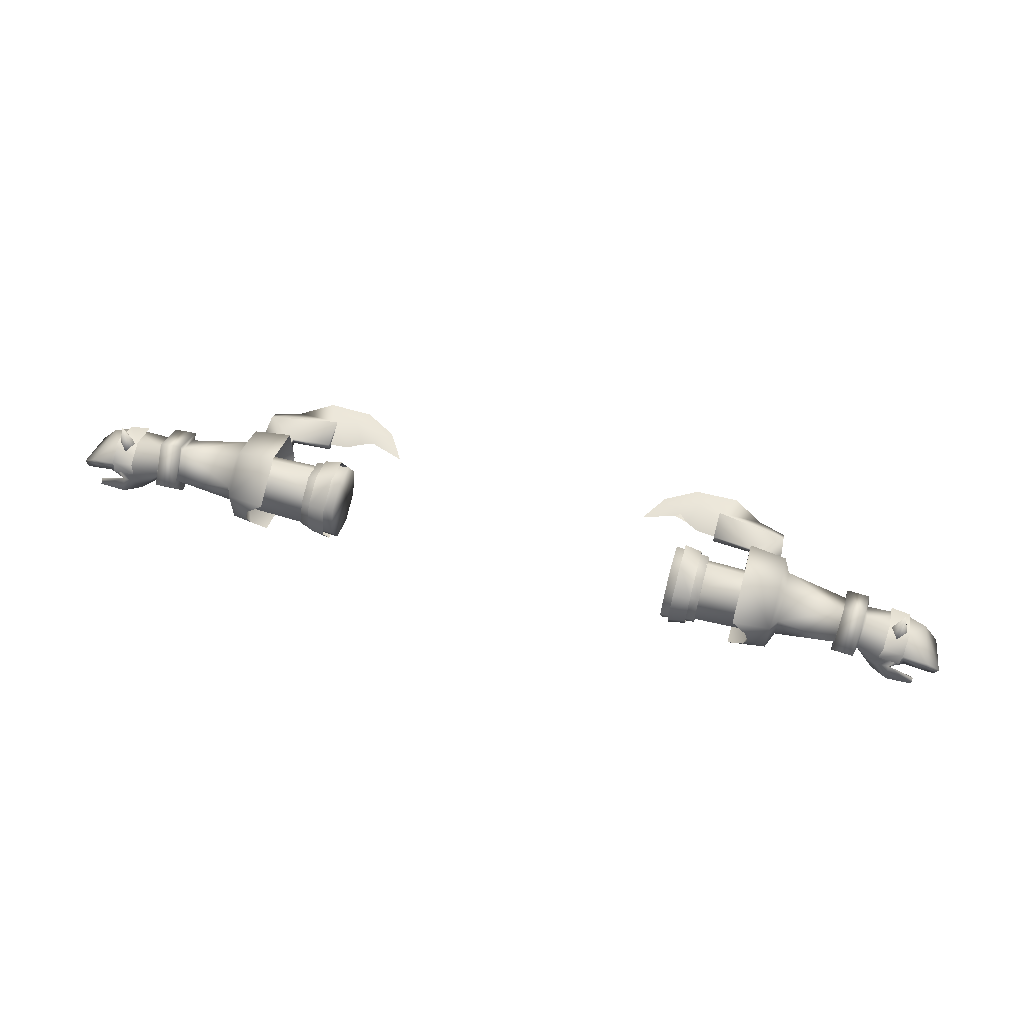
<metadata>
{"format":"obj","ext":"obj","renderer":"f3d","projection":"perspective","resolution":1024,"background":"white","views":[{"elev":60.4,"azim":15.5,"up":"+Y"}]}
</metadata>
<code>
g mesh00
v -84.87 23.16 -5.057
v -82.03 26.63 -0.463
v -80.58 24.69 -5.654
v -72.81 18.99 0.7095
v -72.78 22.83 2.761
v -76.42 18.26 3.887
v -77.14 23.04 5.485
v -73.21 26.43 -1.9
v -73.41 22.45 -6.684
v -80.58 24.69 -5.654
v -80.58 24.69 -5.654
v -82.03 26.63 -0.463
v -73.21 26.43 -1.9
v -81.36 25.5 3.853
v -72.78 22.83 2.761
v -77.14 23.04 5.485
v -76.42 18.26 3.887
v -80.33 18.34 3.131
v -72.81 18.99 0.7095
v -78.78 21.63 -0.2808
v -73.25 18.79 -4.928
v -75.76 20.63 -5.913
v -73.41 22.45 -6.684
v -80.27 22.66 -5.365
v -80.58 24.69 -5.654
f 1 2 3
f 4 5 6
f 6 5 7
f 8 9 10
f 11 12 13
f 13 12 14
f 13 14 15
f 15 14 16
f 17 18 19
f 19 18 20
f 19 20 21
f 21 20 22
f 21 22 23
f 23 22 24
f 23 24 25
v -48.95 16.72 -0.8053
v -40.12 16.57 -3.731
v -40.09 17.28 0.4887
v -40.04 20.97 4.371
v -48.95 16.72 -0.8053
v -40.09 17.28 0.4887
v -40.12 16.57 -3.731
v -48.95 16.72 -0.8053
v -40.69 18.4 -8.325
v -48.65 28.92 -3.686
v -40.76 23.34 -7.845
v -52.15 23.49 -7.531
v -52.08 18.76 -7.888
v -52.71 18.89 -7.88
v -52.78 23.52 -7.515
v -55.89 20.11 -6.345
v -48.95 16.72 -0.8053
v -55.84 17.69 -0.8124
v -55.84 17.69 -0.8124
v -48.95 16.72 -0.8053
v -51.95 21.27 4.103
v -40.04 20.97 4.371
v -47.83 27.32 1.839
v -40.61 26.38 0.5616
v -48.65 28.92 -3.686
v -40.62 27.61 -4.638
v -40.76 23.34 -7.845
v -48.95 16.72 -0.8053
v -55.89 20.11 -6.345
v -55.93 23.66 -6.293
v -55.83 28.05 -1.651
v -47.83 27.32 1.839
v -55.83 26.58 2.042
v -51.95 21.27 4.103
f 26 27 28
f 29 30 31
f 32 33 34
f 35 36 37
f 37 36 38
f 38 39 37
f 37 39 40
f 37 40 35
f 41 42 43
f 44 45 46
f 46 45 47
f 46 47 48
f 48 47 49
f 48 49 50
f 50 49 51
f 50 51 52
f 36 34 38
f 38 34 53
f 38 53 39
f 39 53 54
f 39 54 40
f 40 54 55
f 40 55 35
f 35 55 56
f 35 56 57
f 57 56 58
f 57 58 59
v -51.95 21.27 4.103
v -55.87 21.69 2.787
v -55.84 17.69 -0.8124
v -55.12 22.7 -2.728
v -51.9 22.7 7.03
v -51.13 20.49 6.88
v -48.26 13.88 -2.71
v -48.26 18.29 6.281
v -73.1 22.43 -8.942
v -73.41 22.45 -6.684
v -73.21 26.43 -1.9
v -55.49 18.7 5.456
v -56.76 19.96 2.772
v -56.81 17.38 -2.664
v -55.49 30.7 -2.699
v -56.76 28.19 -2.699
v -56.76 25.44 2.772
v -68.85 22.41 -9.183
v -68.47 26.78 -2.171
v -68.76 22.43 -7.389
v -55.83 26.58 2.042
v -48.41 22.03 -12.65
v -40.72 22.03 -13.14
v -48.41 23.66 -12.65
v -40.72 23.79 -13.12
v -48.41 22.03 -12.65
v -48.48 21.18 -11.15
v -54.83 22.59 -10.63
v -54.29 24 -16.34
v -53.98 22.79 -12.47
v -41.31 23.88 -18.85
v -37.1 22.46 -14.36
v -36.56 23.72 -19.57
v -31.26 23.31 -18.14
v -29.21 22.52 -19.84
v -68.27 17.49 1.989
v -68.4 18.79 0.2994
v -68.15 22.73 4.572
v -68.26 22.74 2.811
v -68.47 27.99 -2.151
v -68.4 18.79 0.2994
v -68.27 17.49 1.989
v -68.51 18.72 -2.031
v -68.65 17.19 -5.395
v -68.61 18.65 -4.362
v -68.61 18.65 -4.362
v -68.65 17.19 -5.395
v -48.26 27.11 -11.37
v -48.26 31.52 -2.71
v -51.13 24.91 6.88
v -48.26 27.11 6.281
v -48.26 18.29 -11.37
v -55.49 14.7 -2.699
v -56.81 17.38 -2.664
v -56.76 19.96 -8.232
v -55.49 18.7 5.456
v -55.49 14.7 -2.699
v -48.26 18.29 6.281
v -48.26 13.88 -2.71
v -72.83 17.22 -5.192
v -48.41 23.66 -12.65
v -48.48 24.5 -11.15
v -48.41 22.03 -12.65
v -48.48 21.18 -11.15
v -48.26 27.11 -11.37
v -48.26 31.52 -2.71
v -55.49 26.7 5.456
v -48.26 27.11 6.281
v -55.49 26.7 5.456
v -48.48 24.5 -11.15
v -36.56 21.62 -19.57
v -53.98 22.79 -12.47
v -41.31 21.41 -18.85
v -54.29 21.57 -16.34
v -29.21 22.52 -19.84
v -31.26 22.06 -18.14
v -25.78 22.53 -14.41
v -72.33 17.49 2.204
v -72.83 17.22 -5.192
v -72.61 28 -1.869
v -72.18 22.71 4.85
v -72.33 17.49 2.204
v -56.76 25.44 -8.232
v -68.76 22.43 -7.389
v -56.76 19.96 -8.232
v -68.61 18.65 -4.362
v -56.81 17.38 -2.664
v -68.51 18.72 -2.031
v -51.13 20.49 6.88
v -55.49 18.7 5.456
v -51.9 22.7 7.03
v -55.49 26.7 5.456
v -51.13 24.91 6.88
v -40.72 22.03 -13.14
v -40.71 21.39 -18.68
v -40.71 24.19 -18.68
v -54.29 24 -16.34
v -54.29 21.57 -16.34
v -40.71 21.39 -18.68
v -40.72 22.03 -13.14
v -68.51 18.72 -2.031
v -56.81 17.38 -2.664
v -68.4 18.79 0.2994
v -56.76 19.96 2.772
v -68.26 22.74 2.811
v -56.76 25.44 2.772
v -48.26 13.88 -2.71
v -55.49 18.7 -10.55
v -55.49 26.7 -10.55
v -56.76 25.44 -8.232
v -48.26 18.29 -11.37
v -32.08 23.31 -16.12
v -34.59 22.48 -15.73
v -37.1 22.46 -14.36
v -34.59 22.48 -15.73
v -32.08 23.31 -16.12
v -25.78 22.53 -14.41
v -72.78 22.83 2.761
v -72.81 18.99 0.7095
v -73.25 18.79 -4.928
v -35.22 22.51 -23.28
v -43.38 22.59 -23.41
v -49.13 22.58 -19.57
v -54.3 22.59 -18.01
v -43.38 22.59 -23.41
v -35.22 22.51 -23.28
f 60 61 62
f 63 64 65
f 66 65 67
f 68 69 70
f 71 72 73
f 74 75 76
f 77 78 79
f 61 60 80
f 81 82 83
f 83 82 84
f 85 86 87
f 88 89 90
f 90 89 91
f 90 91 92
f 92 93 94
f 95 96 97
f 97 96 98
f 97 98 99
f 99 98 78
f 100 101 102
f 102 101 103
f 102 103 104
f 79 105 77
f 77 105 106
f 107 108 63
f 64 63 109
f 109 63 108
f 109 108 110
f 65 66 63
f 63 66 111
f 63 111 107
f 112 113 114
f 115 116 117
f 117 116 118
f 73 116 71
f 69 68 119
f 120 121 122
f 122 121 123
f 124 74 125
f 125 74 126
f 125 126 127
f 72 71 76
f 76 71 128
f 76 128 74
f 87 129 83
f 130 131 132
f 132 131 133
f 130 134 135
f 135 134 136
f 101 137 106
f 106 137 138
f 106 138 77
f 77 138 68
f 99 139 97
f 97 139 140
f 97 140 95
f 95 140 141
f 78 142 143
f 143 142 144
f 143 144 145
f 145 144 146
f 145 146 147
f 117 148 149
f 149 148 150
f 149 150 151
f 151 150 152
f 151 152 127
f 153 154 84
f 84 154 155
f 84 155 83
f 83 155 156
f 83 156 87
f 87 156 157
f 87 157 85
f 85 157 158
f 85 158 159
f 160 161 162
f 162 161 163
f 162 163 164
f 164 163 165
f 164 165 78
f 78 165 75
f 78 75 142
f 166 112 167
f 167 112 114
f 167 114 168
f 168 114 169
f 168 169 75
f 75 74 168
f 168 74 124
f 168 124 167
f 167 124 170
f 167 170 166
f 136 171 135
f 135 171 172
f 135 172 130
f 130 172 173
f 130 173 131
f 91 174 92
f 92 174 175
f 92 175 93
f 93 175 176
f 93 176 94
f 78 77 99
f 99 77 68
f 99 68 139
f 139 68 70
f 139 70 140
f 140 70 177
f 140 177 141
f 141 177 178
f 141 178 119
f 119 178 179
f 119 179 69
f 94 180 92
f 92 180 181
f 92 181 90
f 90 181 182
f 90 182 88
f 88 182 183
f 88 183 133
f 133 183 182
f 133 182 132
f 132 182 184
f 132 184 130
f 130 184 185
f 130 185 134
v 81.36 25.5 3.853
v 72.78 22.83 2.761
v 77.14 23.04 5.485
v 72.81 18.99 0.7095
v 76.42 18.26 3.887
v 72.78 22.83 2.761
v 77.14 23.04 5.485
v 80.58 24.69 -5.654
v 73.41 22.45 -6.684
v 73.21 26.43 -1.9
v 72.78 22.83 2.761
v 81.36 25.5 3.853
v 73.21 26.43 -1.9
v 82.03 26.63 -0.463
v 80.58 24.69 -5.654
v 80.58 24.69 -5.654
v 80.27 22.66 -5.365
v 73.41 22.45 -6.684
v 75.76 20.63 -5.913
v 73.25 18.79 -4.928
v 78.78 21.63 -0.2808
v 72.81 18.99 0.7095
v 80.33 18.34 3.131
v 76.42 18.26 3.887
f 186 187 188
f 189 190 191
f 191 190 192
f 193 194 195
f 196 197 198
f 198 197 199
f 198 199 200
f 201 202 203
f 203 202 204
f 203 204 205
f 205 204 206
f 205 206 207
f 207 206 208
f 207 208 209
v 40.09 17.28 0.4887
v 48.95 16.72 -0.8053
v 40.04 20.97 4.371
v 48.65 28.92 -3.686
v 52.78 23.52 -7.515
v 52.15 23.49 -7.531
v 52.08 18.76 -7.888
v 40.69 18.4 -8.325
v 40.76 23.34 -7.845
v 40.12 16.57 -3.731
v 48.95 16.72 -0.8053
v 40.09 17.28 0.4887
v 55.84 17.69 -0.8124
v 48.95 16.72 -0.8053
v 55.89 20.11 -6.345
v 52.71 18.89 -7.88
v 55.93 23.66 -6.293
v 40.62 27.61 -4.638
v 40.61 26.38 0.5616
v 47.83 27.32 1.839
v 51.95 21.27 4.103
v 48.95 16.72 -0.8053
v 55.84 17.69 -0.8124
v 51.95 21.27 4.103
v 55.83 26.58 2.042
v 47.83 27.32 1.839
v 55.83 28.05 -1.651
v 48.65 28.92 -3.686
v 52.78 23.52 -7.515
v 52.08 18.76 -7.888
v 48.95 16.72 -0.8053
v 40.69 18.4 -8.325
v 40.12 16.57 -3.731
f 210 211 212
f 213 214 215
f 215 214 216
f 216 217 215
f 215 217 218
f 215 218 213
f 219 220 221
f 222 223 224
f 224 223 225
f 224 225 226
f 218 227 213
f 213 227 228
f 213 228 229
f 229 228 212
f 229 212 230
f 230 212 231
f 230 231 232
f 233 234 235
f 235 234 236
f 235 236 237
f 237 236 226
f 237 226 238
f 238 226 225
f 238 225 239
f 239 225 240
f 239 240 241
f 241 240 242
v 31.26 23.31 -18.14
v 29.21 22.52 -19.84
v 25.78 22.53 -14.41
v 68.47 27.99 -2.151
v 72.18 22.71 4.85
v 72.61 28 -1.869
v 73.21 26.43 -1.9
v 73.41 22.45 -6.684
v 72.33 17.49 2.204
v 72.81 18.99 0.7095
v 72.78 22.83 2.761
v 56.81 17.38 -2.664
v 68.51 18.72 -2.031
v 68.4 18.79 0.2994
v 68.61 18.65 -4.362
v 68.65 17.19 -5.395
v 68.51 18.72 -2.031
v 68.27 17.49 1.989
v 68.4 18.79 0.2994
v 55.83 26.58 2.042
v 51.95 21.27 4.103
v 55.87 21.69 2.787
v 55.84 17.69 -0.8124
v 48.41 22.03 -12.65
v 48.48 21.18 -11.15
v 48.41 23.66 -12.65
v 48.48 24.5 -11.15
v 54.83 22.59 -10.63
v 48.48 21.18 -11.15
v 48.41 22.03 -12.65
v 68.61 18.65 -4.362
v 68.76 22.43 -7.389
v 68.85 22.41 -9.183
v 40.71 24.19 -18.68
v 40.71 21.39 -18.68
v 40.72 22.03 -13.14
v 41.31 23.88 -18.85
v 36.56 23.72 -19.57
v 53.98 22.79 -12.47
v 25.78 22.53 -14.41
v 29.21 22.52 -19.84
v 31.26 22.06 -18.14
v 68.65 17.19 -5.395
v 68.61 18.65 -4.362
v 55.12 22.7 -2.728
v 48.26 31.52 -2.71
v 48.26 27.11 -11.37
v 48.26 18.29 6.281
v 48.26 13.88 -2.71
v 55.49 18.7 5.456
v 55.49 14.7 -2.699
v 56.76 25.44 -8.232
v 56.76 19.96 -8.232
v 55.49 18.7 -10.55
v 56.81 17.38 -2.664
v 55.49 14.7 -2.699
v 48.41 23.66 -12.65
v 40.72 23.79 -13.12
v 48.41 22.03 -12.65
v 40.72 22.03 -13.14
v 48.26 31.52 -2.71
v 48.26 27.11 6.281
v 55.49 26.7 5.456
v 55.49 30.7 -2.699
v 55.49 26.7 -10.55
v 48.26 27.11 -11.37
v 48.26 18.29 -11.37
v 55.49 26.7 5.456
v 55.49 18.7 5.456
v 56.76 19.96 2.772
v 56.81 17.38 -2.664
v 48.48 24.5 -11.15
v 48.26 18.29 -11.37
v 48.26 13.88 -2.71
v 51.13 20.49 6.88
v 48.26 18.29 6.281
v 36.56 21.62 -19.57
v 32.08 23.31 -16.12
v 68.15 22.73 4.572
v 68.47 26.78 -2.171
v 68.26 22.74 2.811
v 73.1 22.43 -8.942
v 68.65 17.19 -5.395
v 72.83 17.22 -5.192
v 72.33 17.49 2.204
v 51.9 22.7 7.03
v 51.13 24.91 6.88
v 48.26 27.11 6.281
v 41.31 23.88 -18.85
v 53.98 22.79 -12.47
v 54.29 24 -16.34
v 68.51 18.72 -2.031
v 56.81 17.38 -2.664
v 68.61 18.65 -4.362
v 56.76 19.96 -8.232
v 68.76 22.43 -7.389
v 56.76 25.44 -8.232
v 68.4 18.79 0.2994
v 56.76 19.96 2.772
v 68.26 22.74 2.811
v 56.76 25.44 2.772
v 56.76 28.19 -2.699
v 56.76 25.44 2.772
v 48.26 13.88 -2.71
v 51.13 24.91 6.88
v 55.49 26.7 5.456
v 51.9 22.7 7.03
v 55.49 18.7 5.456
v 51.13 20.49 6.88
v 32.08 23.31 -16.12
v 34.59 22.48 -15.73
v 37.1 22.46 -14.36
v 68.27 17.49 1.989
v 68.4 18.79 0.2994
v 40.72 22.03 -13.14
v 40.71 21.39 -18.68
v 54.29 21.57 -16.34
v 54.29 24 -16.34
v 54.29 21.57 -16.34
v 53.98 22.79 -12.47
v 41.31 21.41 -18.85
v 37.1 22.46 -14.36
v 34.59 22.48 -15.73
v 73.25 18.79 -4.928
v 35.22 22.51 -23.28
v 43.38 22.59 -23.41
v 49.13 22.58 -19.57
v 54.3 22.59 -18.01
v 43.38 22.59 -23.41
v 35.22 22.51 -23.28
f 243 244 245
f 246 247 248
f 248 249 250
f 251 252 253
f 254 255 256
f 257 258 259
f 259 258 260
f 259 260 261
f 262 263 264
f 264 263 265
f 266 267 268
f 268 267 269
f 270 271 272
f 273 274 275
f 276 277 278
f 279 280 281
f 282 283 284
f 244 243 280
f 275 285 286
f 287 288 289
f 290 291 292
f 292 291 293
f 294 295 296
f 296 295 297
f 296 297 298
f 299 300 301
f 301 300 302
f 303 304 305
f 305 306 303
f 303 306 307
f 303 307 308
f 308 307 309
f 310 311 312
f 312 311 293
f 312 293 313
f 299 314 270
f 289 315 287
f 287 315 316
f 287 316 317
f 317 316 318
f 283 319 284
f 284 319 320
f 284 320 282
f 247 246 321
f 321 246 322
f 321 322 323
f 275 324 325
f 325 324 326
f 325 326 260
f 260 326 327
f 317 328 287
f 287 328 329
f 287 329 288
f 288 329 330
f 331 332 333
f 334 335 336
f 336 335 337
f 336 337 338
f 338 337 339
f 338 339 322
f 254 340 341
f 341 340 342
f 341 342 343
f 343 342 322
f 343 322 344
f 344 322 339
f 312 345 310
f 310 345 344
f 310 344 306
f 306 344 294
f 306 294 307
f 307 294 296
f 307 296 309
f 309 296 298
f 309 298 346
f 304 347 348
f 348 347 349
f 348 349 350
f 350 349 351
f 350 351 290
f 245 352 243
f 243 352 353
f 243 353 280
f 280 353 354
f 280 354 281
f 249 248 253
f 253 248 247
f 253 247 251
f 251 247 321
f 251 321 355
f 355 321 323
f 355 323 356
f 357 358 272
f 272 358 359
f 272 359 270
f 270 359 360
f 270 360 299
f 299 360 276
f 299 276 300
f 300 276 278
f 361 362 363
f 363 362 364
f 363 364 319
f 319 364 365
f 319 365 320
f 252 251 366
f 366 251 326
f 366 326 250
f 250 326 324
f 250 324 248
f 248 324 275
f 248 275 246
f 246 275 274
f 246 274 322
f 283 367 319
f 319 367 368
f 319 368 363
f 363 368 369
f 363 369 361
f 361 369 370
f 361 370 333
f 333 370 369
f 333 369 279
f 279 369 371
f 279 371 280
f 280 371 372
f 280 372 244
v -83.82 21.75 -4.794
v -86.32 19.41 -4.028
v -87.7 20.16 -4.26
v -84.87 23.16 -5.057
v -87.7 20.16 -4.26
v -89.07 21 2.557
v -81.36 25.5 3.853
v -82.03 26.63 -0.463
v -86.56 23.51 3.116
v -76.42 18.26 3.887
v -79.16 17.11 4.516
v -80.33 18.34 3.131
v -78.78 21.63 -0.2808
v -80.27 22.66 -5.365
v -75.76 20.63 -5.913
v -80.58 24.69 -5.654
v -84.87 23.16 -5.057
v -84.48 18.17 4.944
v -84.53 19.26 5.911
v -84.55 18.81 4.264
v -84.6 19.78 4.983
v -79.43 21.7 4.657
v -77.14 23.04 5.485
v -79.59 19.17 6.081
v -76.42 18.26 3.887
v -79.16 17.11 4.516
v -85.54 22.07 3.838
v -88.15 20.31 3.13
v -89.07 21 2.557
v -87.7 20.16 -4.26
v -88.15 20.31 3.13
v -79.43 21.7 4.657
v -84.6 19.78 4.983
v -84.53 19.26 5.911
v -84.48 18.17 4.944
v -79.7 32.9 -0.6995
v -79.5 26.82 1.215
v -77.92 26.82 -0.8596
v -79.74 26.49 -2.455
v -81.26 26.82 -0.5395
v -85.54 22.07 3.838
v -82 23.38 4.23
v -79.43 21.7 4.657
v -77.14 23.04 5.485
v -81.02 24.06 4.845
v -76.96 24.12 4.502
v -81.32 26.02 3.853
v -77.39 26.08 3.56
v -81.65 27.35 -0.463
v -77.63 27.39 -1.1
v -81.44 24.55 -6.014
v -77.65 24.53 -6.524
v -82 23.38 4.23
v -84.48 18.17 4.944
f 373 374 375
f 376 377 378
f 379 380 381
f 382 383 384
f 385 386 387
f 388 386 389
f 389 386 373
f 389 373 375
f 390 391 392
f 392 391 393
f 392 393 394
f 395 396 397
f 397 396 398
f 399 400 374
f 374 400 401
f 374 401 402
f 380 376 381
f 381 376 378
f 381 378 403
f 404 405 406
f 407 398 406
f 406 398 396
f 406 396 404
f 404 396 395
f 408 409 410
f 410 411 408
f 408 411 412
f 408 412 409
f 403 413 381
f 381 413 414
f 381 414 379
f 379 414 415
f 379 415 416
f 417 418 419
f 419 418 420
f 419 420 421
f 421 420 422
f 421 422 423
f 423 422 424
f 374 373 399
f 399 373 386
f 399 386 425
f 425 386 385
f 425 385 394
f 394 385 384
f 394 384 392
f 392 384 383
f 392 383 426
v 34.16 21.65 -2
v 34.16 21.65 -9.485
v 34.16 16.35 -7.292
v 40.87 16.75 -6.9
v 34.16 14.16 -2
v 34.16 16.35 -7.292
v 40.87 28.58 -2
v 40.87 26.55 2.9
v 40.87 21.65 -2
v 40.87 14.72 -2
v 40.87 16.75 -6.9
v 34.16 26.94 -7.292
v 34.16 21.65 5.484
v 34.16 26.94 3.292
v 34.16 29.13 -2
v 40.87 21.65 -8.93
v 40.87 26.55 -6.9
v 40.87 14.72 -2
v 40.87 21.65 4.93
v 40.87 16.75 2.9
v 34.16 14.16 -2
v 34.16 16.35 3.292
v 40.87 16.75 -6.9
v 34.16 16.35 -7.292
v 40.87 21.65 -8.93
v 34.16 21.65 -9.485
v 40.87 26.55 -6.9
v 34.16 26.94 -7.292
v 40.87 28.58 -2
v 34.16 29.13 -2
v 40.87 26.55 2.9
v 34.16 26.94 3.292
v 34.16 21.65 5.484
v 34.16 14.16 -2
v 40.87 14.72 -2
v 34.16 16.35 3.292
v 40.87 16.75 2.9
v 40.87 21.65 4.93
f 427 428 429
f 430 431 432
f 433 434 435
f 436 437 435
f 428 427 438
f 439 440 427
f 427 440 441
f 427 441 438
f 437 442 435
f 435 442 443
f 435 443 433
f 431 430 444
f 434 445 435
f 435 445 446
f 435 446 436
f 429 447 427
f 427 447 448
f 427 448 439
f 449 450 451
f 451 450 452
f 451 452 453
f 453 452 454
f 453 454 455
f 455 454 456
f 455 456 457
f 457 456 458
f 457 458 459
f 460 461 462
f 462 461 463
f 462 463 459
f 459 463 464
f 459 464 457
v -40.87 21.65 -2
v -40.87 16.75 -6.9
v -40.87 14.72 -2
v -34.16 14.16 -2
v -40.87 16.75 -6.9
v -34.16 16.35 -7.292
v -40.87 21.65 -8.93
v -34.16 21.65 -9.485
v -34.16 21.65 -2
v -34.16 16.35 -7.292
v -34.16 14.16 -2
v -40.87 26.55 2.9
v -40.87 28.58 -2
v -40.87 26.55 -6.9
v -40.87 14.72 -2
v -40.87 16.75 2.9
v -40.87 21.65 4.93
v -34.16 26.94 -7.292
v -34.16 29.13 -2
v -34.16 26.94 3.292
v -34.16 21.65 5.484
v -34.16 16.35 3.292
v -34.16 21.65 5.484
v -34.16 26.94 3.292
v -40.87 26.55 2.9
v -34.16 29.13 -2
v -40.87 28.58 -2
v -34.16 26.94 -7.292
v -40.87 26.55 -6.9
v -34.16 21.65 -9.485
v -40.87 21.65 -8.93
v -34.16 16.35 -7.292
v -40.87 16.75 -6.9
v -40.87 21.65 4.93
v -40.87 16.75 2.9
v -34.16 16.35 3.292
v -40.87 14.72 -2
v -34.16 14.16 -2
f 465 466 467
f 468 469 470
f 466 465 471
f 472 473 474
f 474 473 475
f 476 477 465
f 465 477 478
f 465 478 471
f 469 468 479
f 467 480 465
f 465 480 481
f 465 481 476
f 472 482 473
f 473 482 483
f 473 483 484
f 484 485 473
f 473 485 486
f 473 486 475
f 487 488 489
f 489 488 490
f 489 490 491
f 491 490 492
f 491 492 493
f 493 492 494
f 493 494 495
f 495 494 496
f 495 496 497
f 489 498 487
f 487 498 499
f 487 499 500
f 500 499 501
f 500 501 502
v 79.59 19.17 6.081
v 76.42 18.26 3.887
v 79.16 17.11 4.516
v 79.43 21.7 4.657
v 77.14 23.04 5.485
v 77.63 27.39 -1.1
v 81.44 24.55 -6.014
v 77.65 24.53 -6.524
v 89.07 21 2.557
v 87.7 20.16 -4.26
v 84.87 23.16 -5.057
v 78.78 21.63 -0.2808
v 82 23.38 4.23
v 79.43 21.7 4.657
v 86.56 23.51 3.116
v 82.03 26.63 -0.463
v 81.36 25.5 3.853
v 80.27 22.66 -5.365
v 80.58 24.69 -5.654
v 83.82 21.75 -4.794
v 84.87 23.16 -5.057
v 87.7 20.16 -4.26
v 86.32 19.41 -4.028
v 76.42 18.26 3.887
v 80.33 18.34 3.131
v 79.16 17.11 4.516
v 84.55 18.81 4.264
v 84.48 18.17 4.944
v 77.14 23.04 5.485
v 79.43 21.7 4.657
v 82 23.38 4.23
v 85.54 22.07 3.838
v 84.53 19.26 5.911
v 84.6 19.78 4.983
v 84.48 18.17 4.944
v 77.92 26.82 -0.8596
v 79.5 26.82 1.215
v 79.7 32.9 -0.6995
v 81.26 26.82 -0.5395
v 79.74 26.49 -2.455
v 84.53 19.26 5.911
v 84.48 18.17 4.944
v 84.6 19.78 4.983
v 88.15 20.31 3.13
v 87.7 20.16 -4.26
v 89.07 21 2.557
v 85.54 22.07 3.838
v 75.76 20.63 -5.913
v 80.58 24.69 -5.654
v 88.15 20.31 3.13
v 81.65 27.35 -0.463
v 77.39 26.08 3.56
v 81.32 26.02 3.853
v 76.96 24.12 4.502
v 81.02 24.06 4.845
f 503 504 505
f 503 506 507
f 508 509 510
f 511 512 513
f 514 515 516
f 517 518 519
f 520 521 522
f 523 524 525
f 526 527 528
f 528 527 529
f 528 529 530
f 504 503 507
f 519 531 532
f 532 533 519
f 519 533 534
f 519 534 517
f 535 536 506
f 506 503 535
f 535 503 505
f 535 505 537
f 538 539 540
f 539 541 540
f 540 541 542
f 540 542 538
f 543 544 545
f 545 544 529
f 545 529 516
f 516 529 527
f 516 527 514
f 521 523 522
f 522 523 525
f 522 525 546
f 546 525 547
f 546 547 548
f 546 549 522
f 522 549 515
f 522 515 520
f 520 515 514
f 520 514 550
f 551 518 513
f 513 518 517
f 513 517 511
f 511 517 534
f 511 534 552
f 509 508 553
f 553 508 554
f 553 554 555
f 555 554 556
f 555 556 557
v -35.84 21.65 6.204
v -35.84 27.45 3.801
v -39.2 27.02 3.37
v -35.84 29.85 -2
v -39.2 29.24 -2
v -35.84 27.45 -7.801
v -39.2 27.02 -7.372
v -35.84 21.65 -10.2
v -39.2 21.65 -9.597
v -35.84 15.85 -7.801
v -39.2 16.28 -7.372
v -35.84 13.44 -2
v -39.2 14.05 -2
v -35.84 15.85 3.801
v -39.2 16.28 3.37
v -39.2 21.65 5.595
f 558 559 560
f 560 559 561
f 560 561 562
f 562 561 563
f 562 563 564
f 564 563 565
f 564 565 566
f 566 565 567
f 566 567 568
f 568 567 569
f 568 569 570
f 570 569 571
f 570 571 572
f 572 571 558
f 572 558 573
f 573 558 560
v 35.84 21.65 6.204
v 39.2 21.65 5.595
v 39.2 27.02 3.37
v 39.2 16.28 3.37
v 35.84 15.85 3.801
v 39.2 14.05 -2
v 35.84 13.44 -2
v 39.2 16.28 -7.372
v 35.84 15.85 -7.801
v 39.2 21.65 -9.597
v 35.84 21.65 -10.2
v 39.2 27.02 -7.372
v 35.84 27.45 -7.801
v 39.2 29.24 -2
v 35.84 29.85 -2
v 35.84 27.45 3.801
f 574 575 576
f 575 574 577
f 577 574 578
f 577 578 579
f 579 578 580
f 579 580 581
f 581 580 582
f 581 582 583
f 583 582 584
f 583 584 585
f 585 584 586
f 585 586 587
f 587 586 588
f 587 588 576
f 576 588 589
f 576 589 574

</code>
